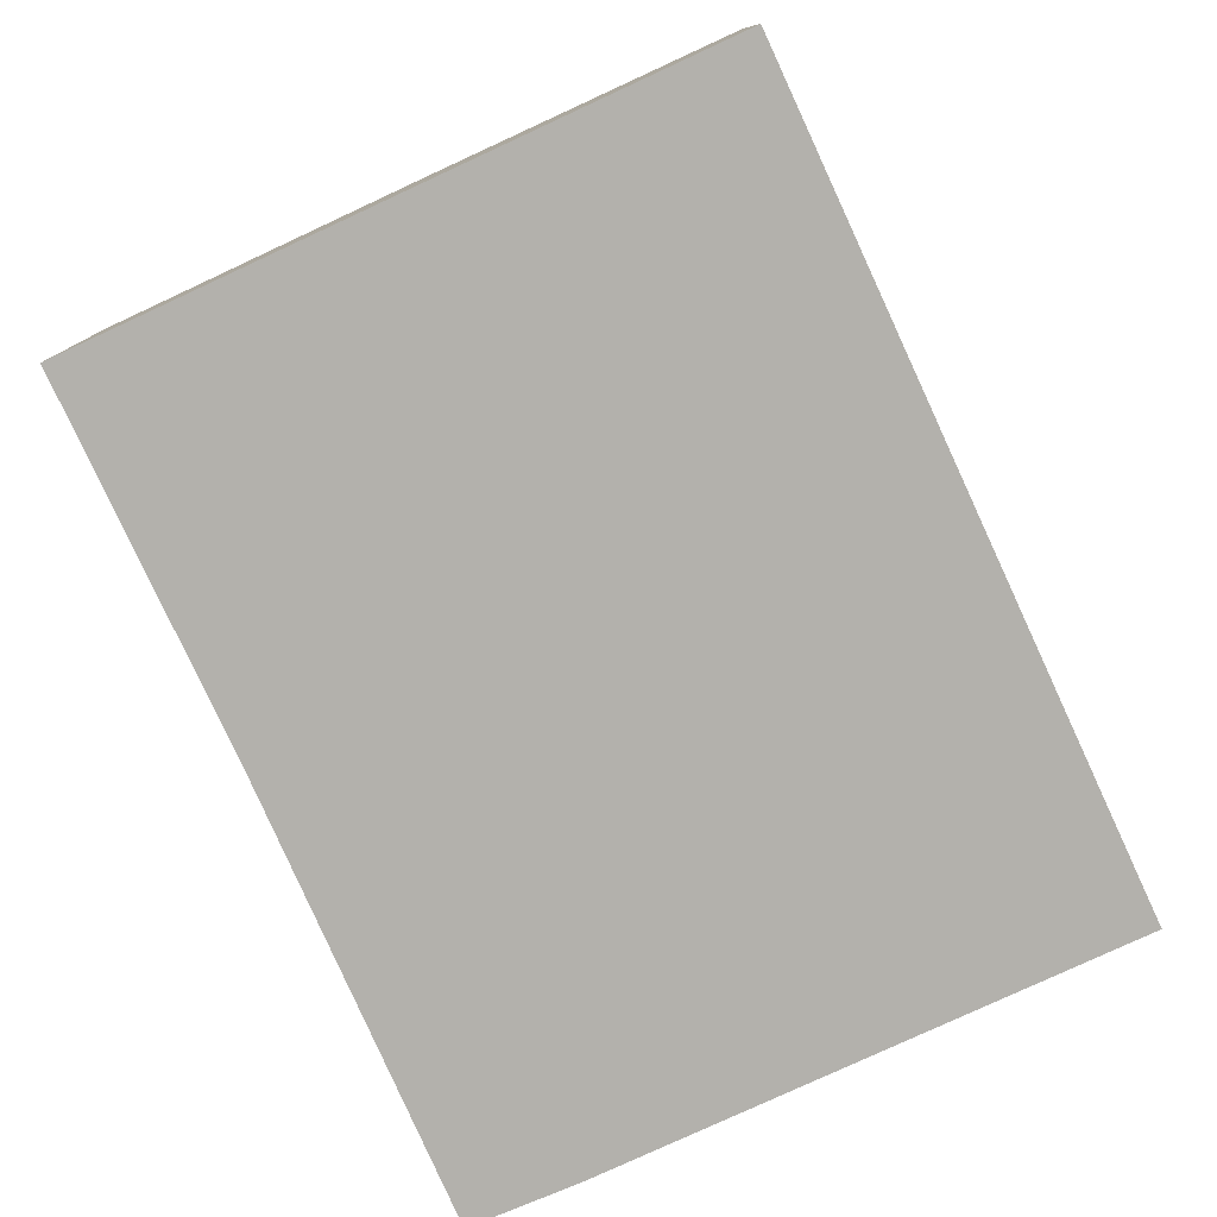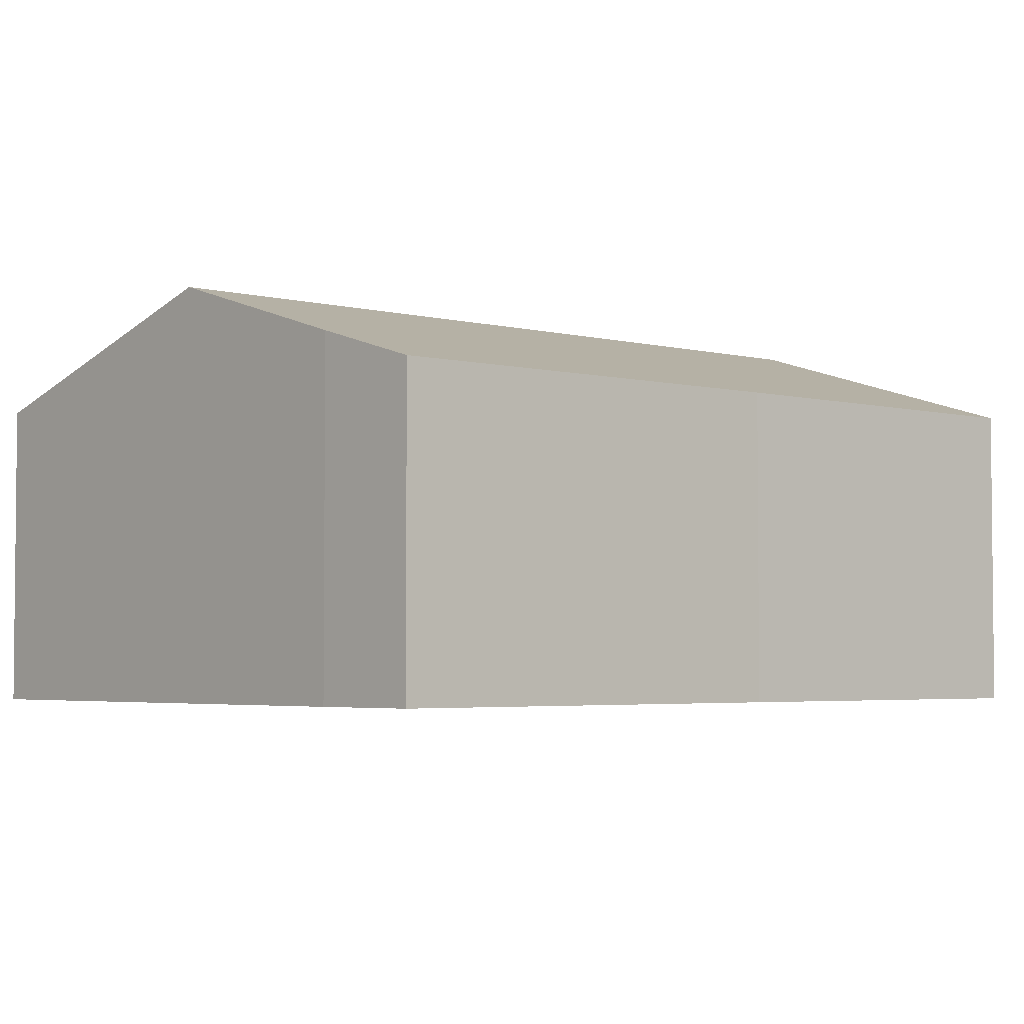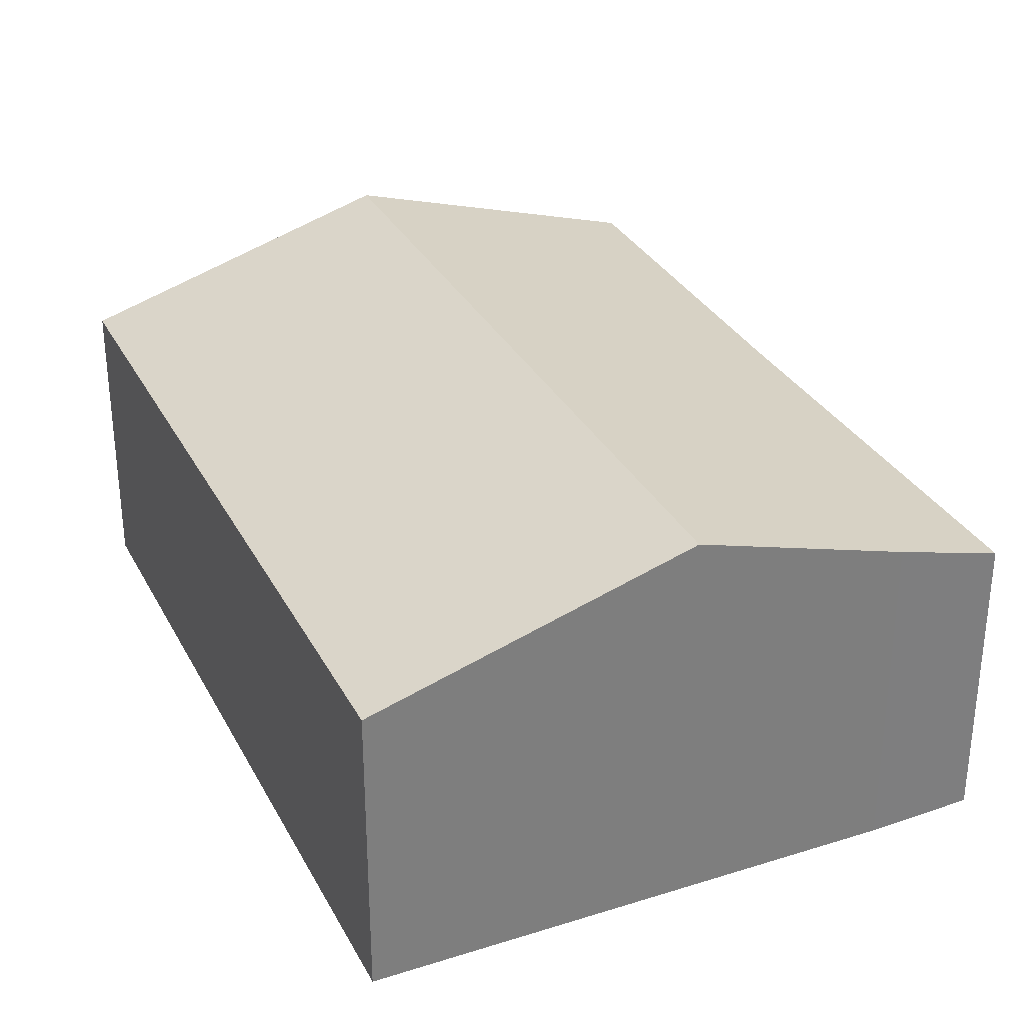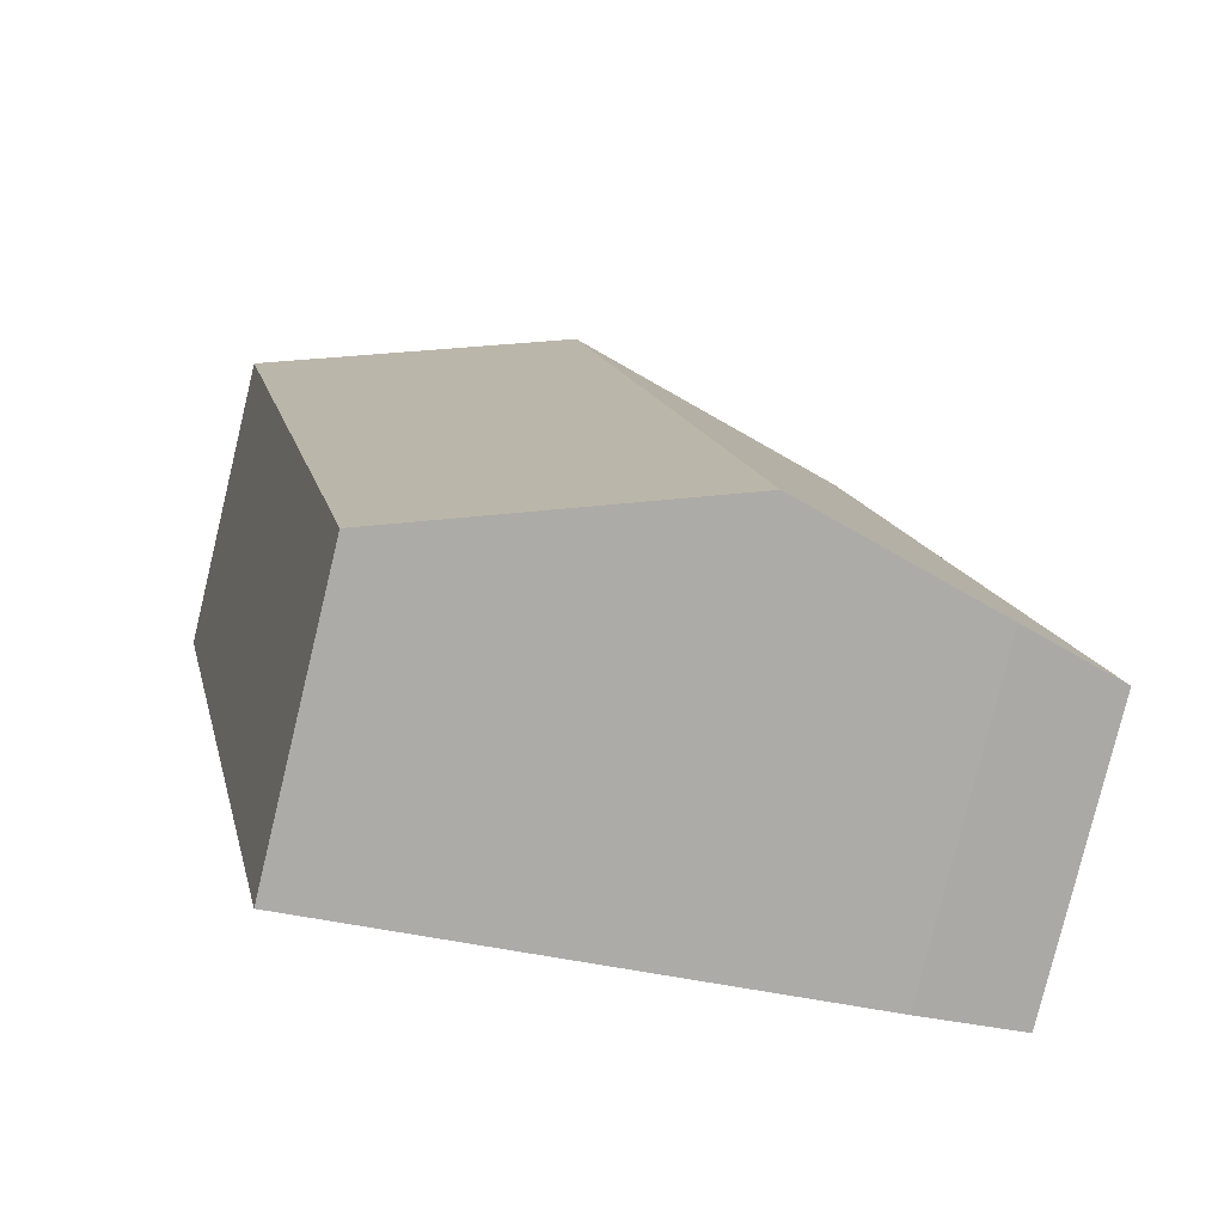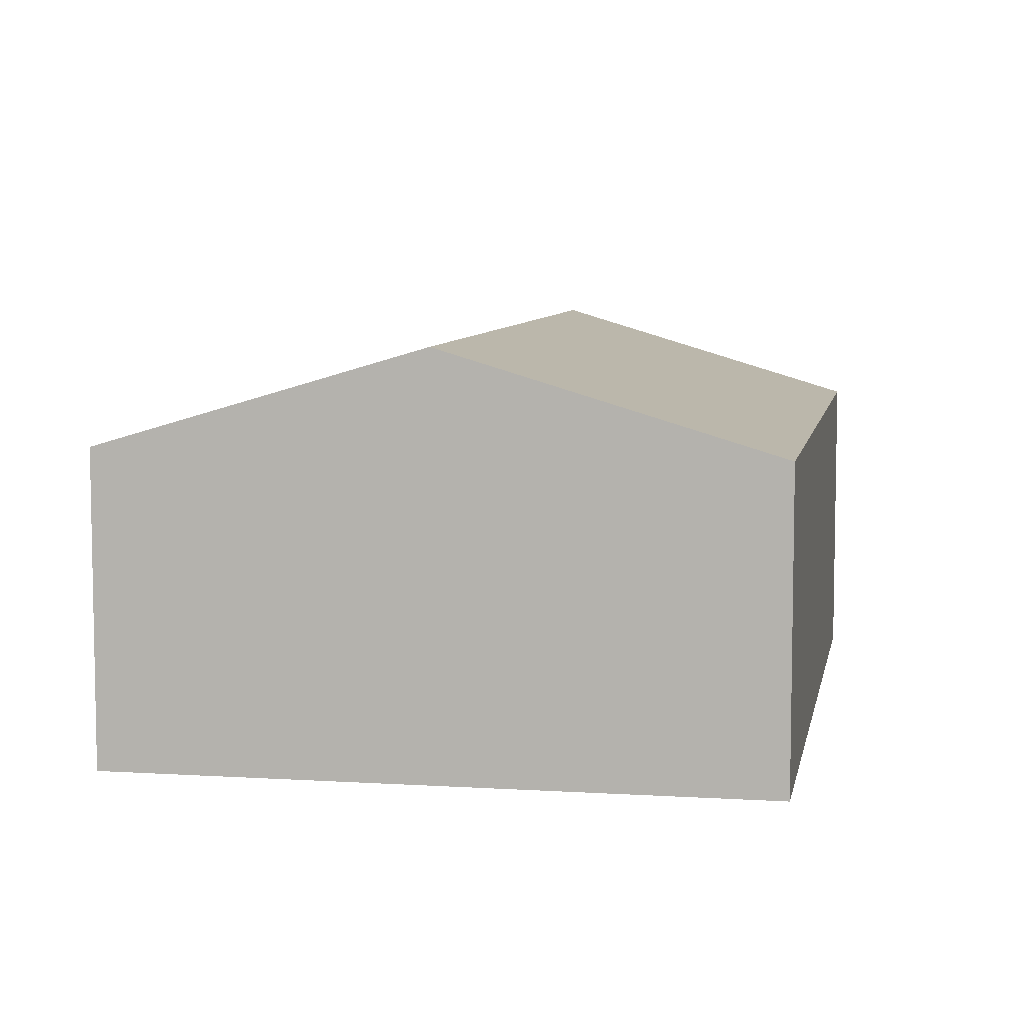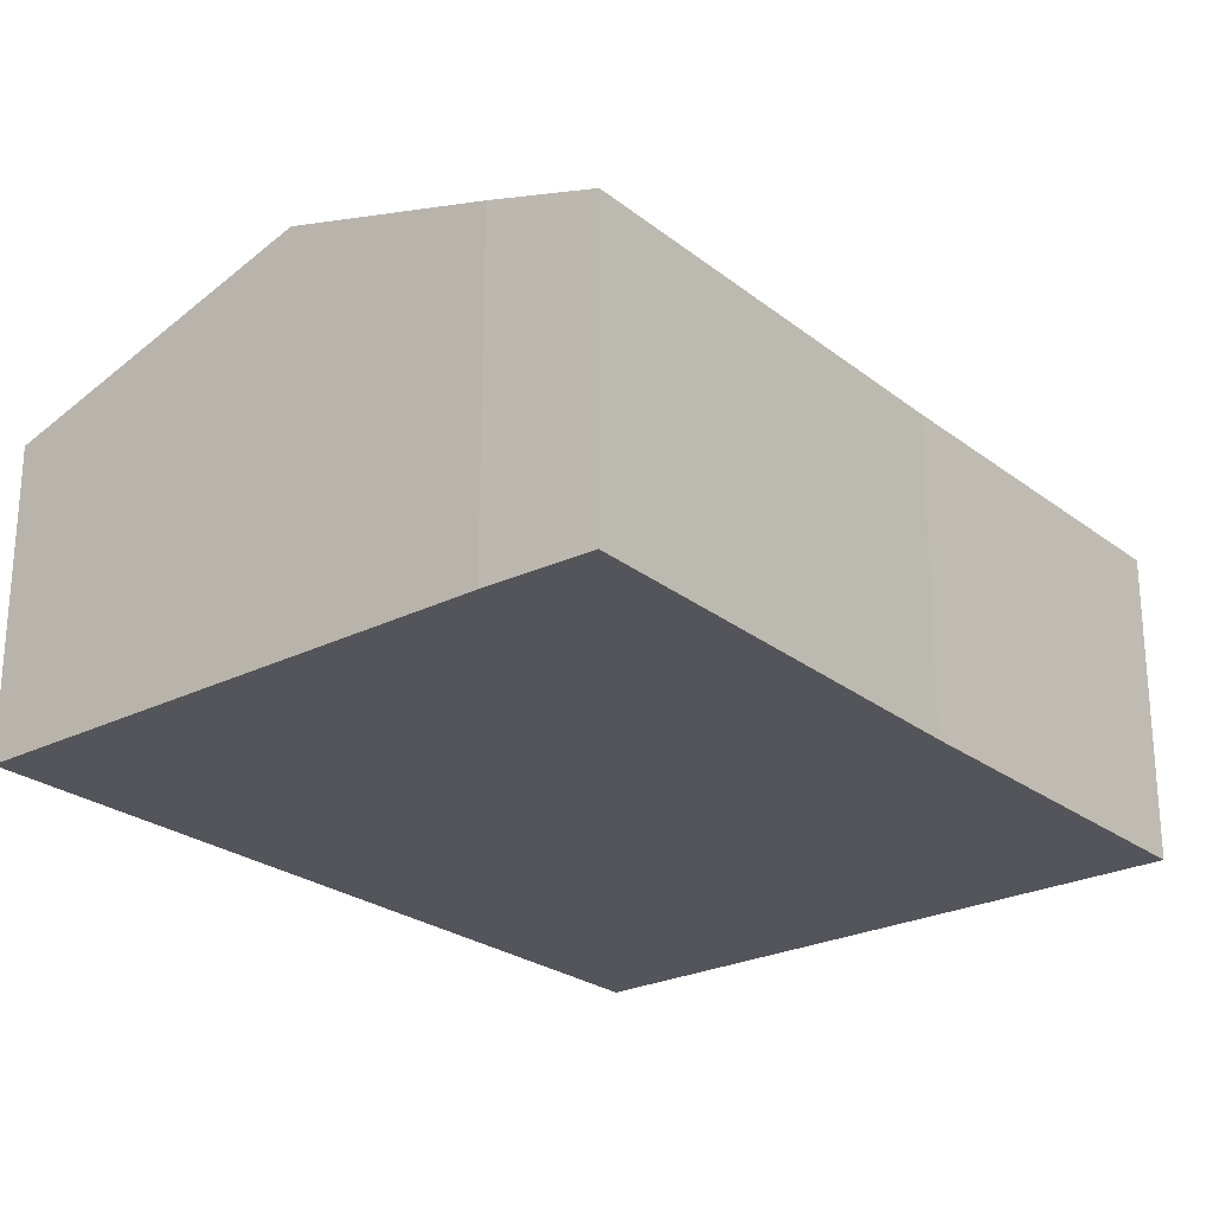
<metadata>
{"format":"obj","ext":"obj","renderer":"f3d","projection":"perspective","resolution":1024,"background":"white","views":[{"elev":-79.0,"azim":36.8,"up":"+Y"},{"elev":-3.6,"azim":-119.5,"up":"+Y"},{"elev":31.7,"azim":168.0,"up":"+Y"},{"elev":-79.0,"azim":166.4,"up":"+Z"},{"elev":7.2,"azim":22.3,"up":"+Y"},{"elev":-25.0,"azim":-128.8,"up":"+Y"}]}
</metadata>
<code>
v  5.321 2.525 -1.163
v  4.103 3.329 6.157
v  6.753 2.525 5.596
v  2.671 3.329 -0.602
v  0.893 2.789 -0.225
v  0 2.516 1.541e-16
v  0.849 2.537 3.658
v  1.495 2.537 6.709
v  0.849 -2.24e-16 3.658
v  0 0 0
v  1.495 -4.108e-16 6.709
v  4.103 -3.77e-16 6.157
v  6.753 -3.427e-16 5.596
v  5.321 7.121e-17 -1.163
v  0.893 1.378e-17 -0.225
v  2.671 3.686e-17 -0.602
g defaultobject
f 1 2 3
f 2 1 4
f 5 2 4
f 2 5 6
f 2 6 7
f 2 7 8
f 6 9 7
f 9 6 10
f 9 8 7
f 8 9 11
f 11 2 8
f 2 11 3
f 3 11 12
f 3 12 13
f 13 1 3
f 1 13 14
f 15 6 5
f 6 15 10
f 14 4 1
f 4 14 5
f 5 14 16
f 5 16 15
f 9 12 11
f 12 9 13
f 13 9 10
f 13 10 14
f 14 10 15
f 14 15 16

</code>
